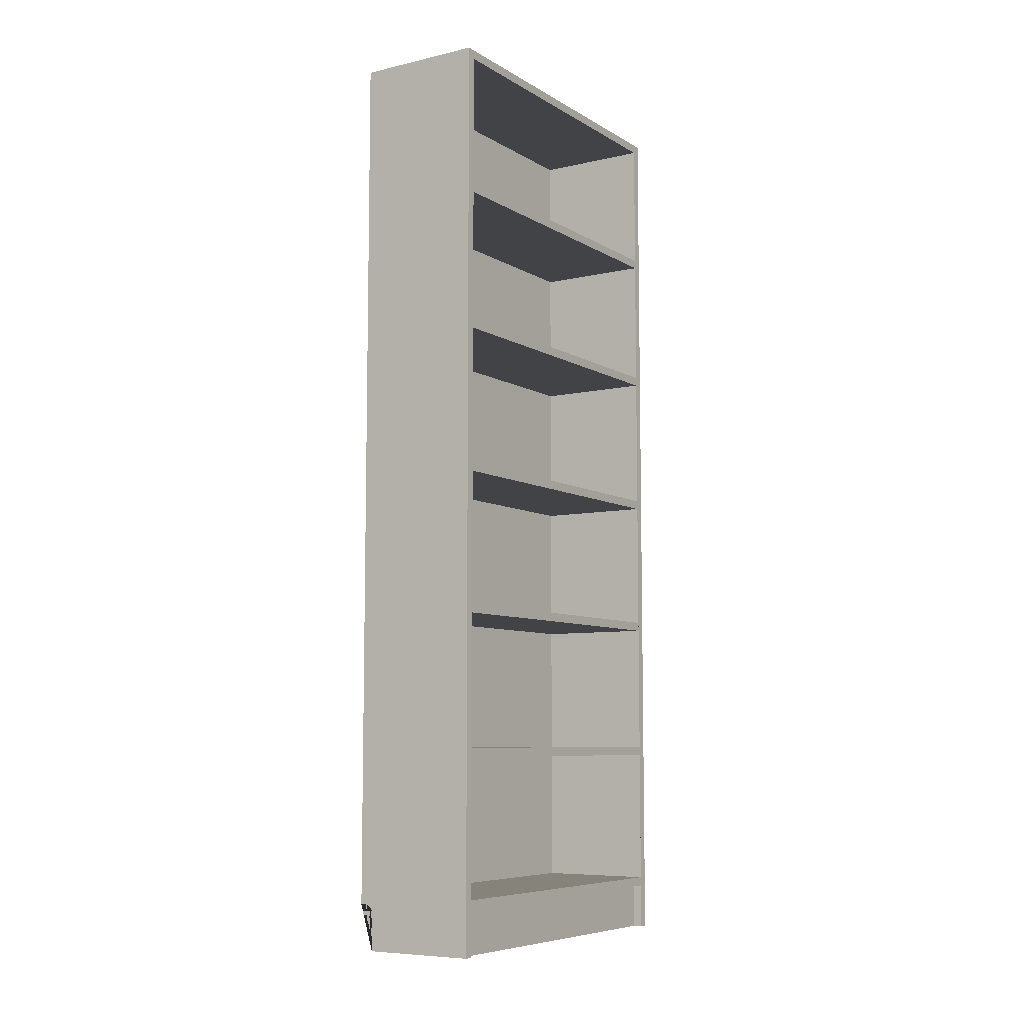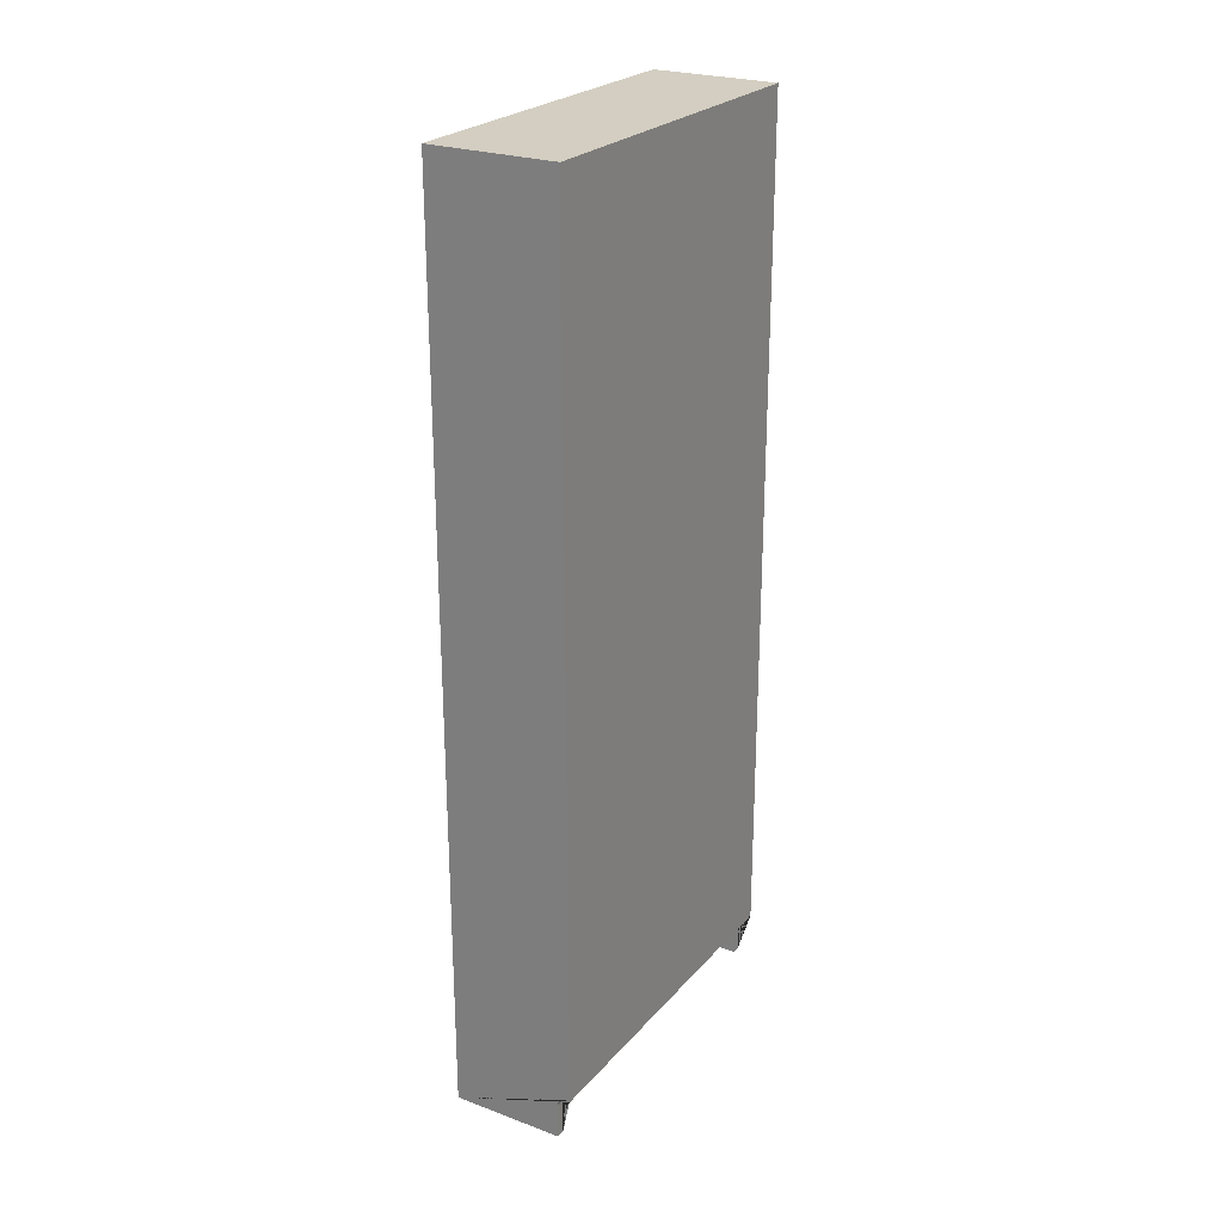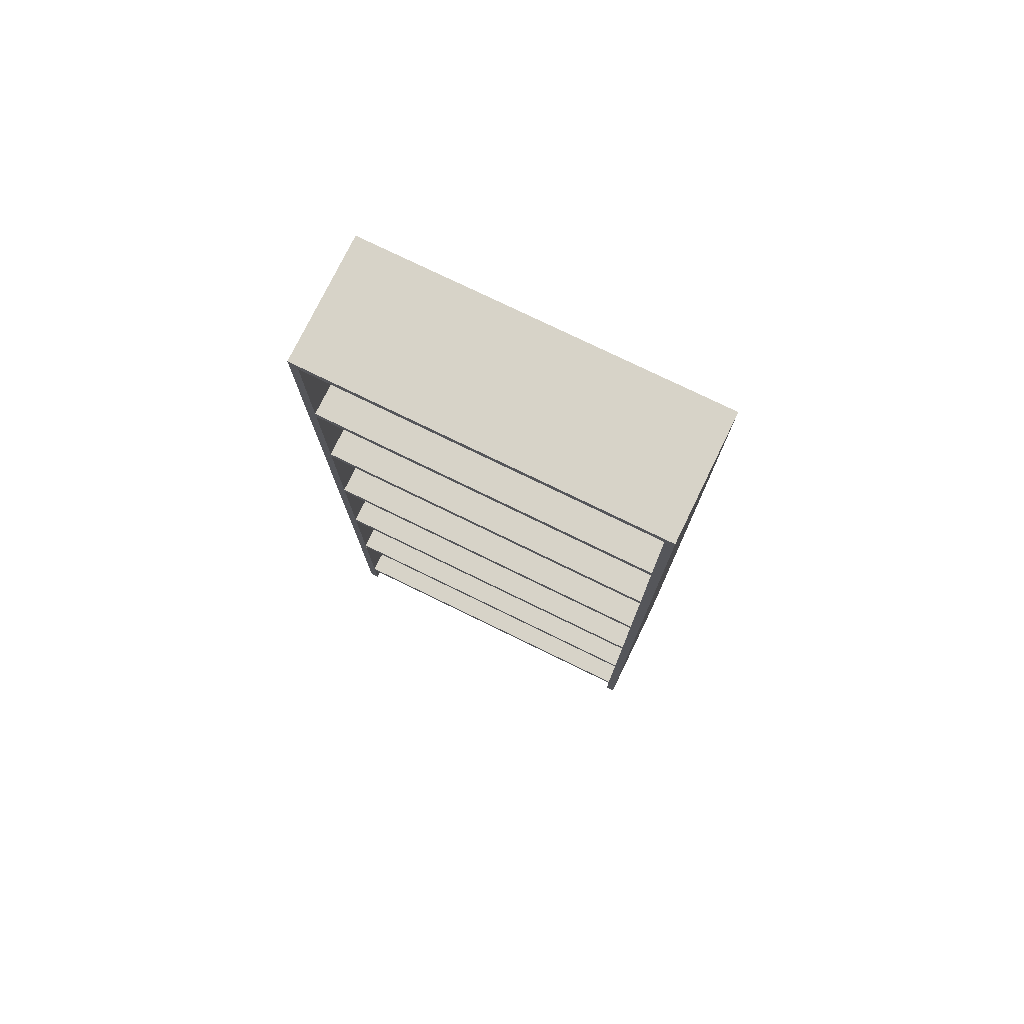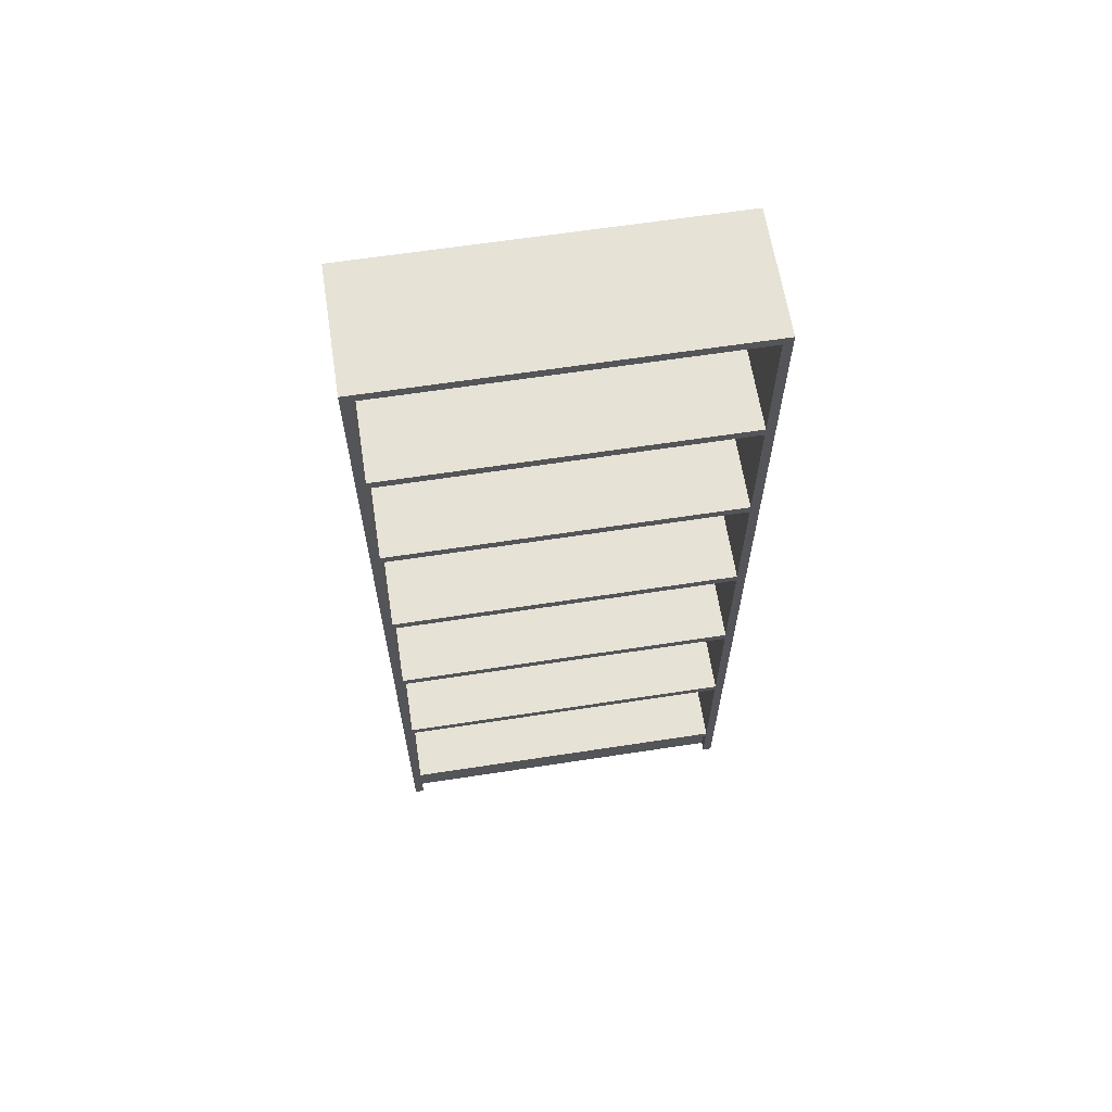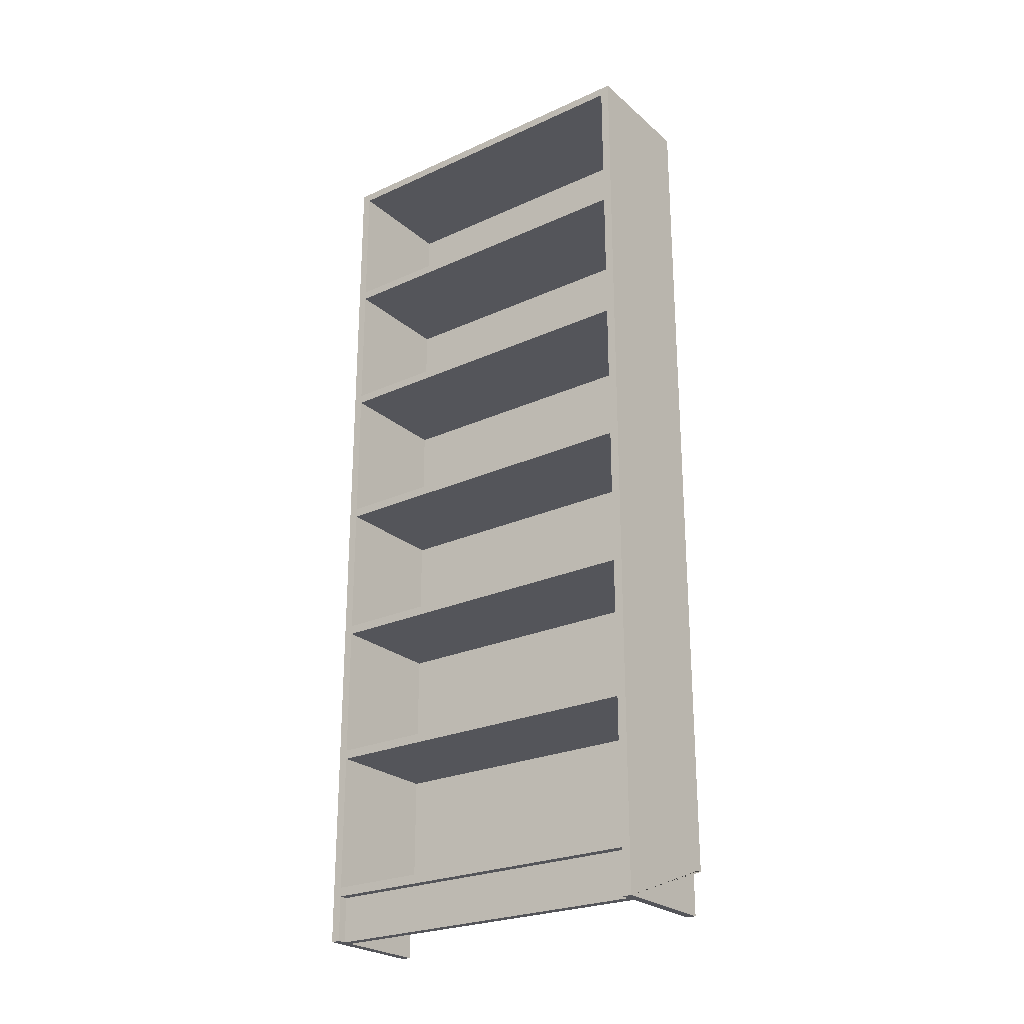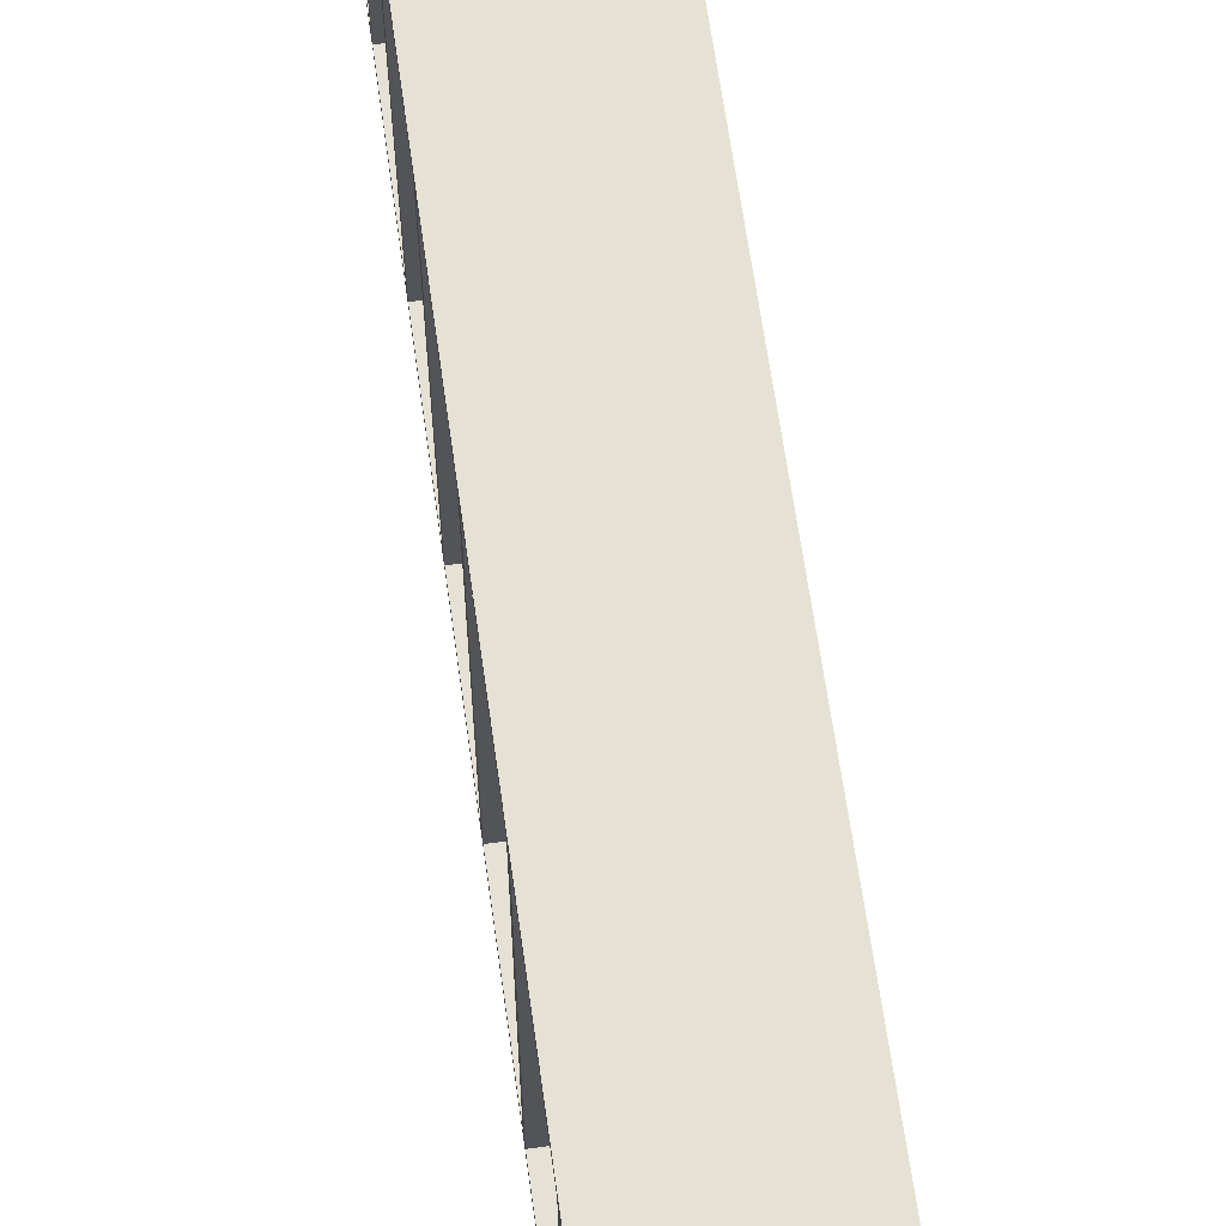
<metadata>
{"format":"obj","ext":"obj","renderer":"f3d","projection":"perspective","resolution":1024,"background":"white","views":[{"elev":-7.5,"azim":32.6,"up":"+Y"},{"elev":24.9,"azim":-149.2,"up":"+Y"},{"elev":76.6,"azim":116.0,"up":"+Y"},{"elev":63.5,"azim":81.2,"up":"+Y"},{"elev":-25.0,"azim":126.4,"up":"+Y"},{"elev":65.0,"azim":172.0,"up":"+Z"}]}
</metadata>
<code>
g Mesh1 Model
v -0.1848 2.02 -0.543
v -0.1848 0.1 -0.543
v -0.1848 0.1 0.217
v -0.1848 2.02 0.217
f 1 2 3 4
v -0.1848 2.02 -0.563
v -0.1848 0.1 -0.563
f 2 1 5 6
v 0.09519 2.02 -0.543
v 0.09519 2.02 -0.563
f 1 7 8 5
v 0.09519 2.02 0.217
f 7 1 4 9
v -0.1848 2.02 0.237
v 0.09519 2.02 0.237
f 9 4 10 11
v -0.1848 0.1 0.237
f 4 3 12 10
v -0.1746 0.1 0.217
v -0.1746 0.1 0.237
f 12 3 13 14
v -0.1746 0.1 -0.543
v 0.05519 0.1 -0.543
v 0.05519 0.1 0.217
f 2 15 16 17 13 3
v -0.1746 0.1 -0.563
f 2 6 18 15
v 0.09519 1.385e-17 -0.563
v -0.1546 1.385e-17 -0.563
v -0.1546 0.08 -0.563
v -0.1553 0.08518 -0.563
v -0.1573 0.09 -0.563
v -0.1605 0.09414 -0.563
v -0.1646 0.09732 -0.563
v -0.1695 0.09932 -0.563
f 19 20 21 22 23 24 25 26 18 6 5 8
v 0.09519 1.385e-17 -0.543
v 0.07519 1.385e-17 -0.543
v 0.05519 1.385e-17 -0.543
v -0.1546 1.385e-17 -0.543
f 27 28 29 30 20 19
v 0.09519 0.1 -0.543
v 0.07519 0.1 -0.543
f 27 31 32 28
v 0.09519 2 -0.543
v 0.09519 1.707 -0.543
v 0.09519 1.687 -0.543
v 0.09519 1.393 -0.543
v 0.09519 1.373 -0.543
v 0.09519 1.07 -0.543
v 0.09519 1.05 -0.543
v 0.09519 0.7567 -0.543
v 0.09519 0.7367 -0.543
v 0.09519 0.4433 -0.543
v 0.09519 0.4233 -0.543
v 0.09519 0.12 -0.543
f 31 27 19 8 7 33 34 35 36 37 38 39 40 41 42 43 44
v 0.09519 2 0.217
f 33 7 9 45
v 0.09519 0 0.217
v 0.09519 0.1 0.217
v 0.09519 0.12 0.217
v 0.09519 0.4233 0.217
v 0.09519 0.4433 0.217
v 0.09519 0.7367 0.217
v 0.09519 0.7567 0.217
v 0.09519 1.05 0.217
v 0.09519 1.07 0.217
v 0.09519 1.373 0.217
v 0.09519 1.393 0.217
v 0.09519 1.687 0.217
v 0.09519 1.707 0.217
v 0.09519 0 0.237
f 46 47 48 49 50 51 52 53 54 55 56 57 58 45 9 11 59
v 0.07519 0 0.217
v 0.07519 0.1 0.217
f 47 46 60 61
v -0.1546 0 0.237
v -0.1546 0 0.217
v 0.05519 0 0.217
f 60 46 59 62 63 64
v -0.1695 0.09932 0.237
v -0.1646 0.09732 0.237
v -0.1605 0.09414 0.237
v -0.1573 0.09 0.237
v -0.1553 0.08518 0.237
v -0.1546 0.08 0.237
f 62 59 11 10 12 14 65 66 67 68 69 70
v -0.1695 0.09932 0.217
f 13 71 65 14
v -0.1546 0.08 0.217
v -0.1553 0.08518 0.217
v -0.1573 0.09 0.217
v -0.1605 0.09414 0.217
v -0.1646 0.09732 0.217
f 64 63 72 73 74 75 76 71 13 17
f 72 63 62 70
f 73 72 70 69
f 74 73 69 68
f 75 74 68 67
f 76 75 67 66
f 71 76 66 65
f 16 29 64 17
v -0.1695 0.09932 -0.543
v -0.1646 0.09732 -0.543
v -0.1605 0.09414 -0.543
v -0.1573 0.09 -0.543
v -0.1553 0.08518 -0.543
v -0.1546 0.08 -0.543
f 30 29 16 15 77 78 79 80 81 82
f 77 15 18 26
f 78 77 26 25
f 79 78 25 24
f 80 79 24 23
f 81 80 23 22
f 82 81 22 21
f 30 82 21 20
f 29 28 60 64
f 28 32 61 60
f 32 31 47 61
f 31 44 48 47
v -0.1648 0.12 -0.543
v -0.1648 0.12 0.217
f 44 83 84 48
v -0.1648 0.4233 -0.543
f 44 43 85 83
v -0.1648 0.4233 0.217
f 85 43 49 86
f 43 42 50 49
v -0.1648 0.4433 -0.543
v -0.1648 0.4433 0.217
f 42 87 88 50
v -0.1648 0.7367 -0.543
f 42 41 89 87
v -0.1648 0.7367 0.217
f 89 41 51 90
f 41 40 52 51
v -0.1648 0.7567 -0.543
v -0.1648 0.7567 0.217
f 40 91 92 52
v -0.1648 1.05 -0.543
f 40 39 93 91
v -0.1648 1.05 0.217
f 93 39 53 94
f 39 38 54 53
v -0.1648 1.07 -0.543
v -0.1648 1.07 0.217
f 38 95 96 54
v -0.1648 1.373 -0.543
f 38 37 97 95
v -0.1648 1.373 0.217
f 97 37 55 98
f 37 36 56 55
v -0.1648 1.393 -0.543
v -0.1648 1.393 0.217
f 36 99 100 56
v -0.1648 1.687 -0.543
f 36 35 101 99
v -0.1648 1.687 0.217
f 101 35 57 102
f 35 34 58 57
v -0.1648 1.707 -0.543
v -0.1648 1.707 0.217
f 34 103 104 58
v -0.1648 2 -0.543
f 34 33 105 103
v -0.1648 2 0.217
f 105 33 45 106
f 45 58 104 106
f 103 105 106 104
f 57 56 100 102
f 99 101 102 100
f 55 54 96 98
f 95 97 98 96
f 53 52 92 94
f 91 93 94 92
f 51 50 88 90
f 87 89 90 88
f 49 48 84 86
f 83 85 86 84

</code>
